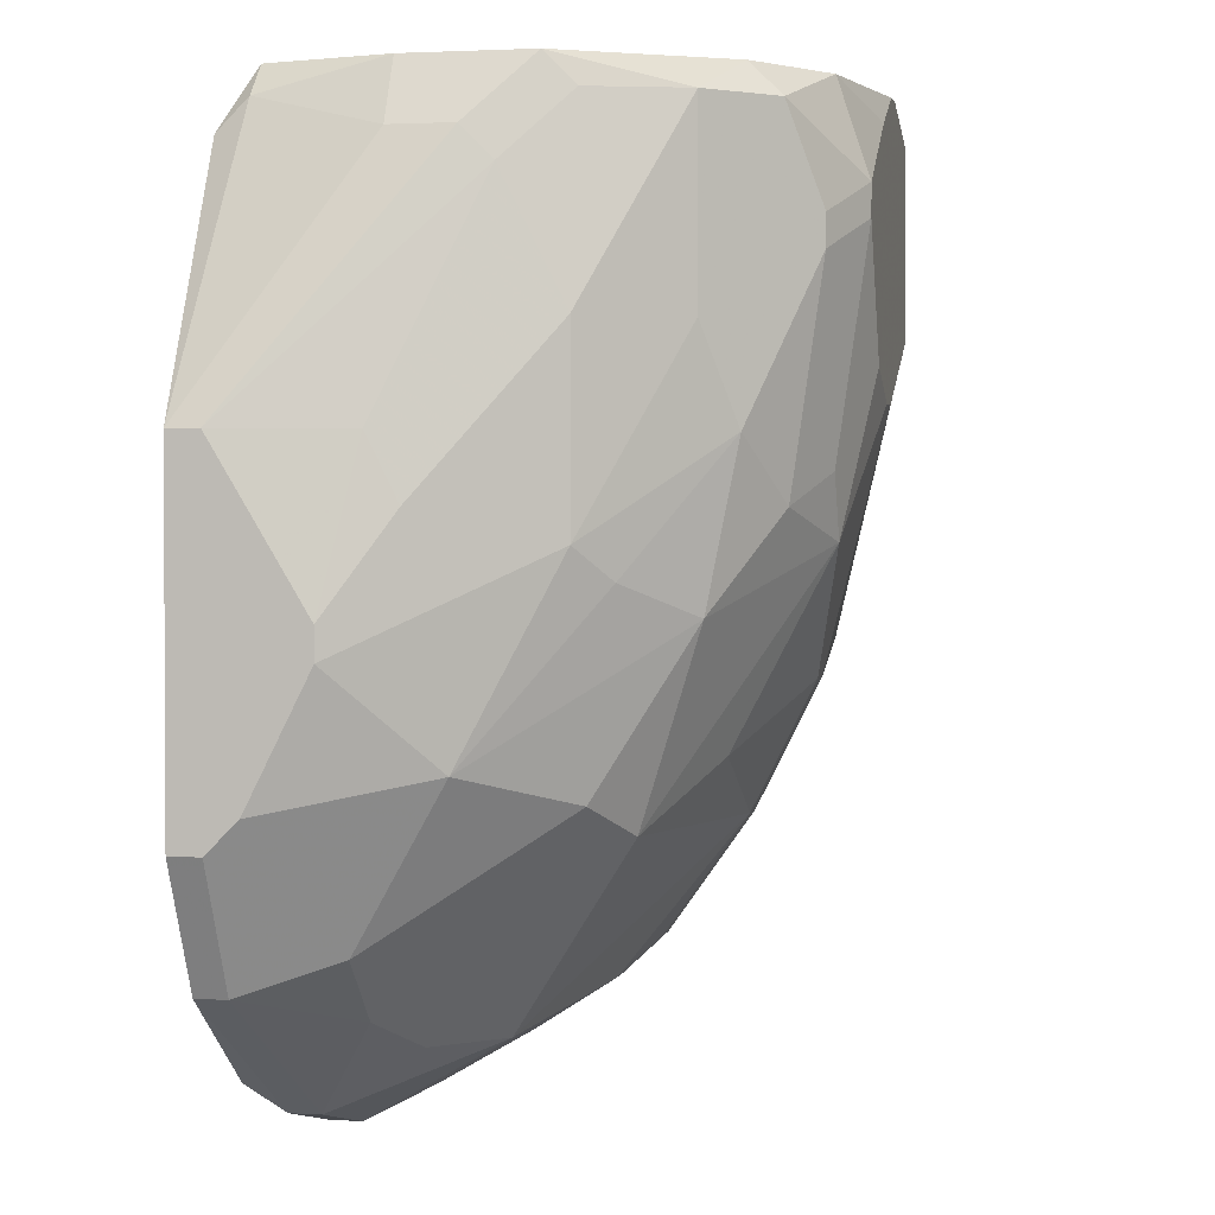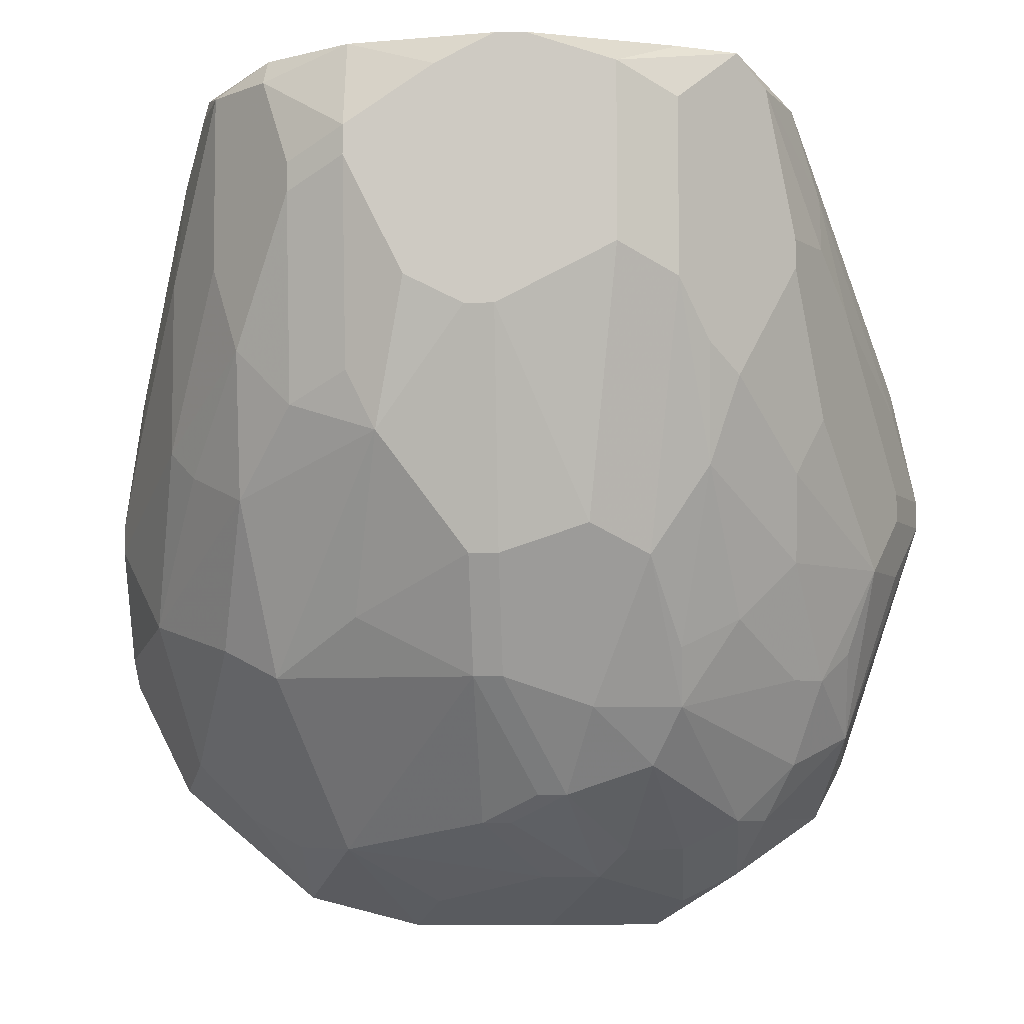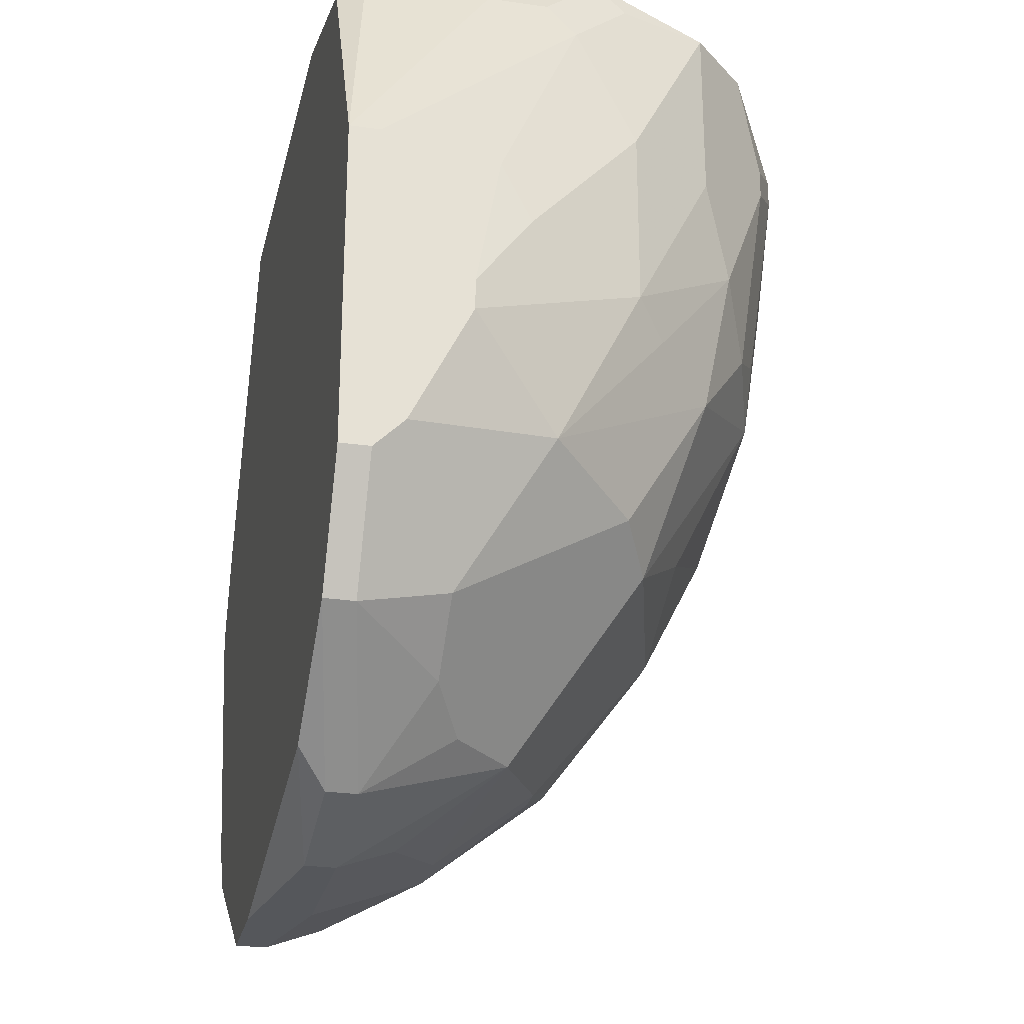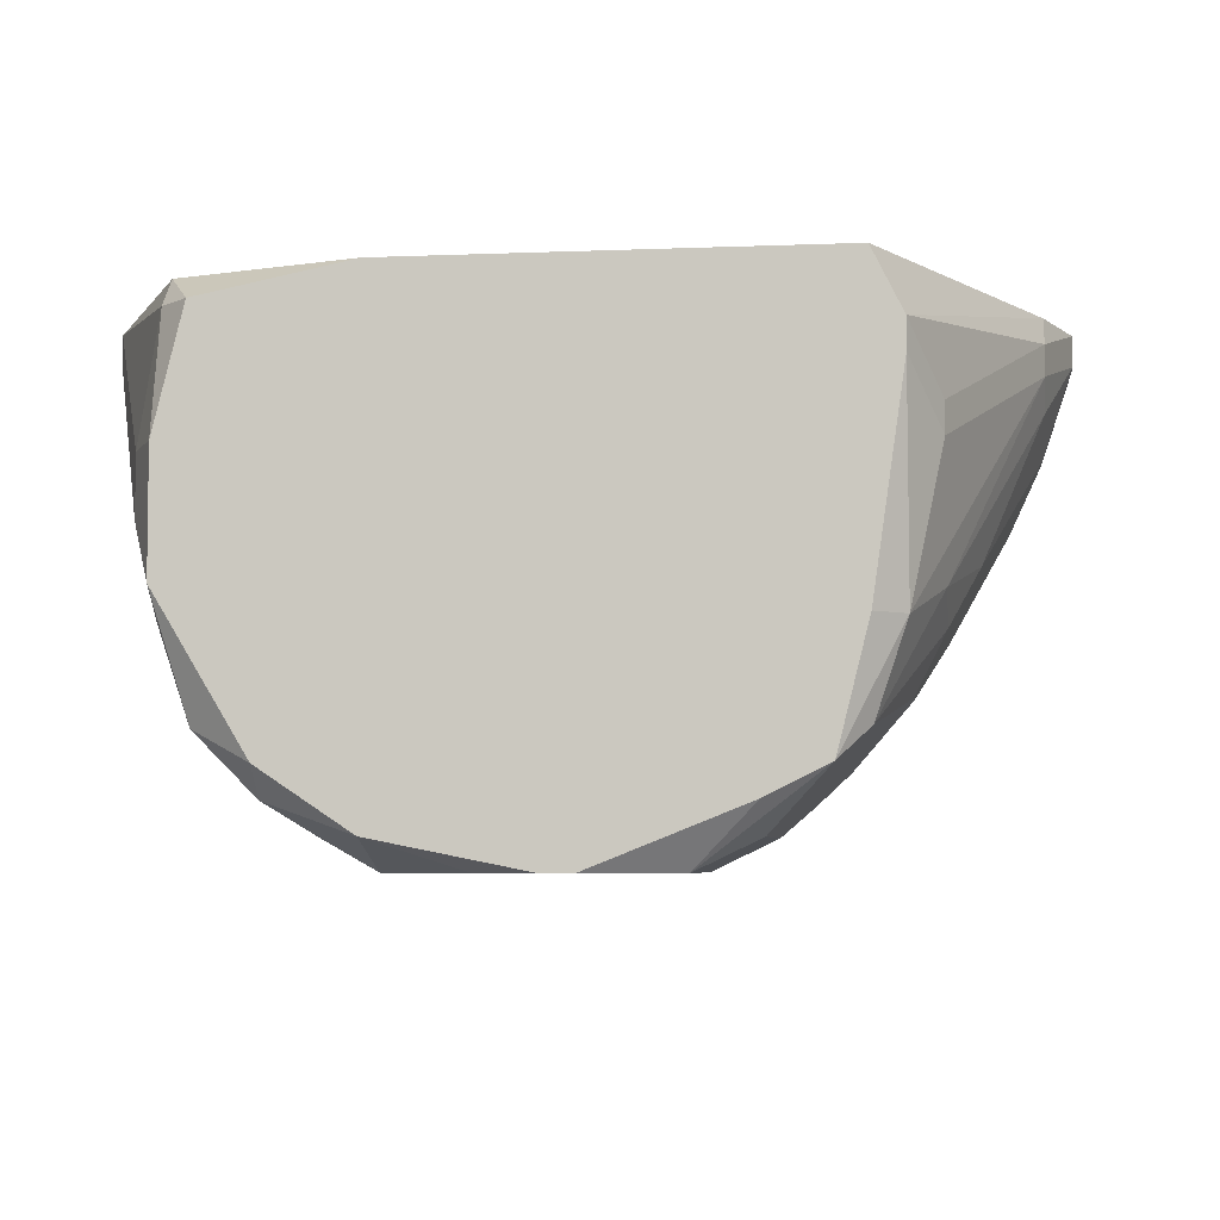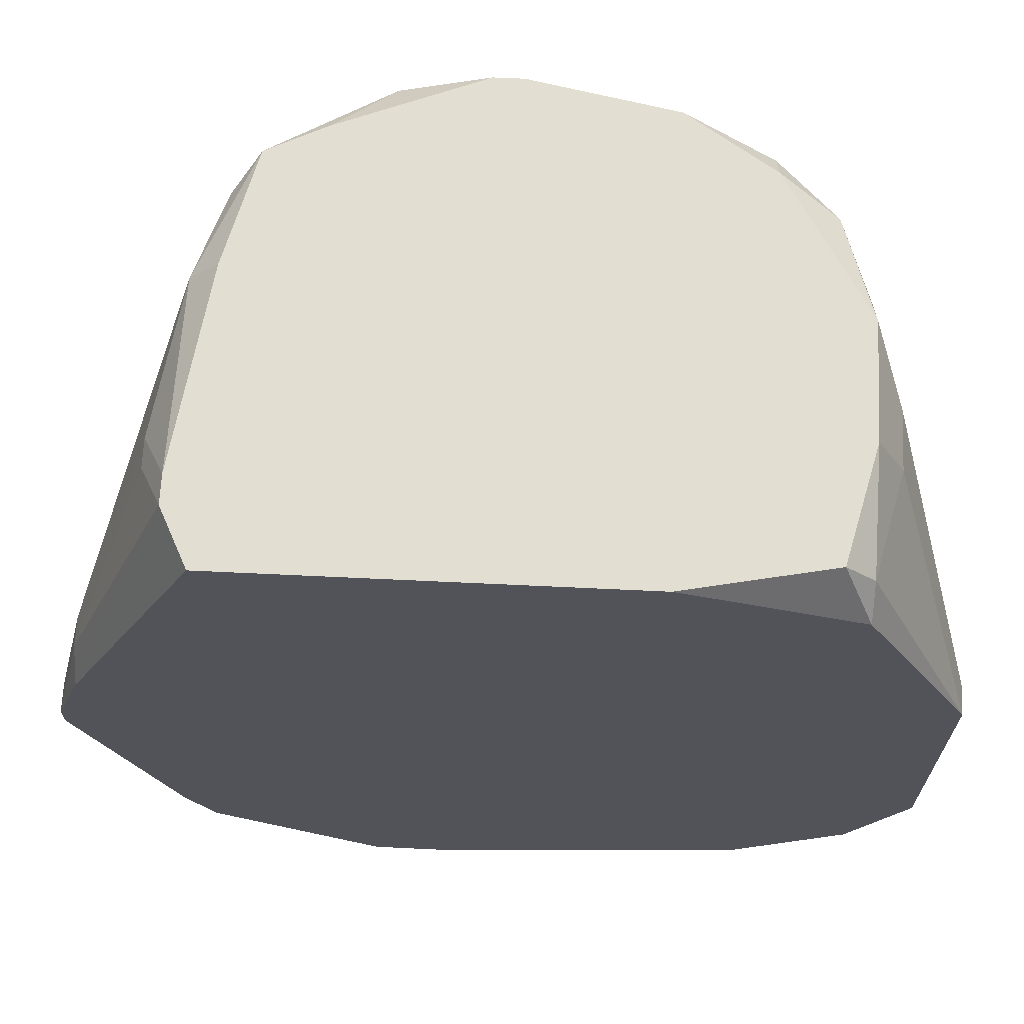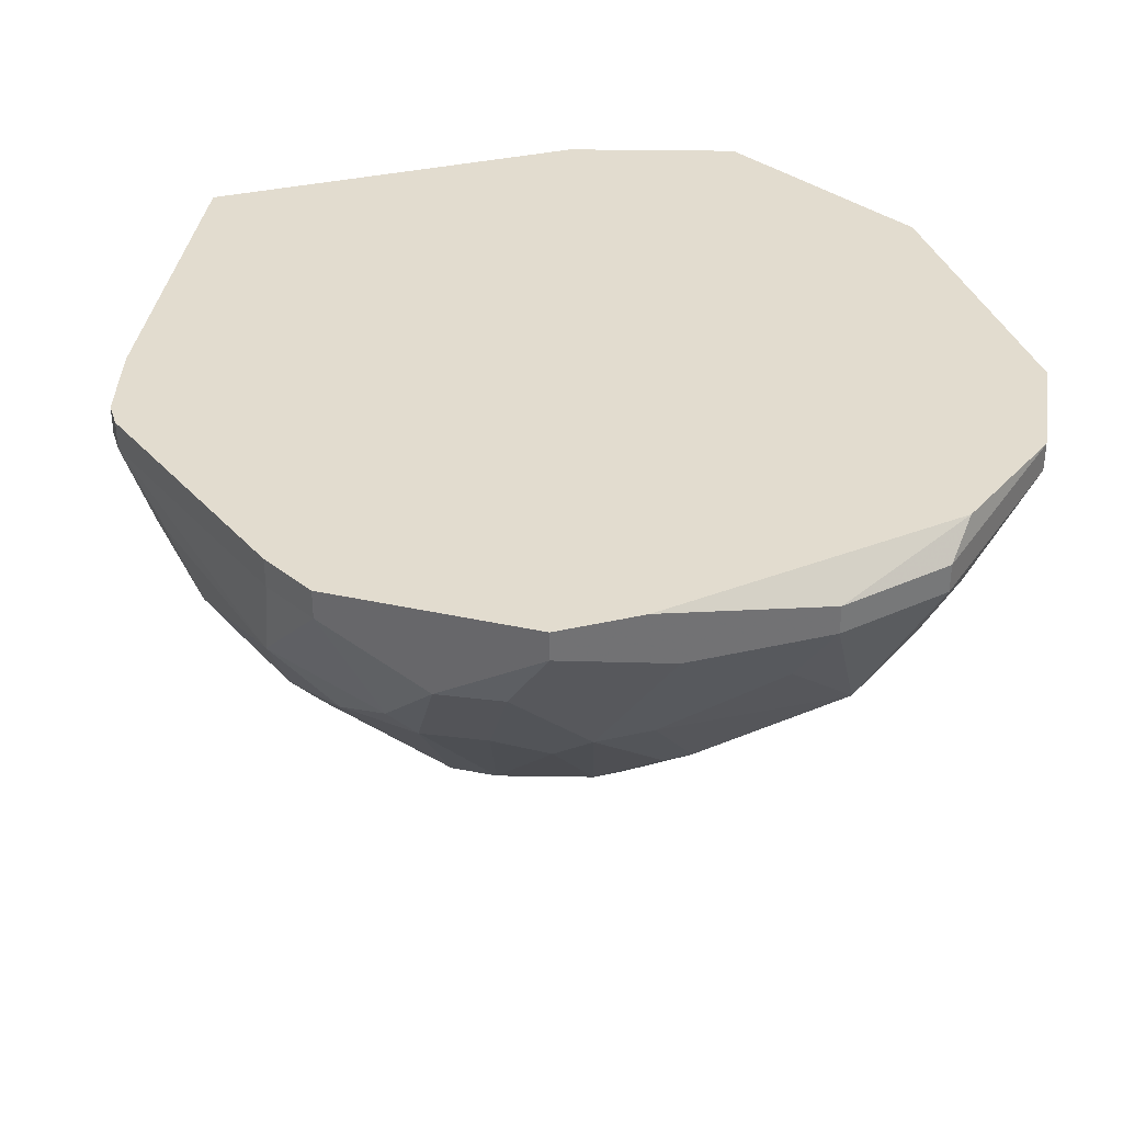
<metadata>
{"format":"obj","ext":"obj","renderer":"f3d","projection":"perspective","resolution":1024,"background":"white","views":[{"elev":1.8,"azim":-78.3,"up":"+Z"},{"elev":-5.7,"azim":3.9,"up":"+Z"},{"elev":-26.5,"azim":-102.7,"up":"+Z"},{"elev":-5.3,"azim":7.4,"up":"+Y"},{"elev":67.4,"azim":-177.3,"up":"+Z"},{"elev":34.7,"azim":162.8,"up":"+Y"}]}
</metadata>
<code>
v -0.05607 0.01021 -0.002149
v 0.05948 0.02561 0.005555
v 0.05948 0.02176 0.005555
v 0.05948 0.02561 0.001703
v -0.05607 0.01021 0.001703
v 0.05948 0.02176 0.001703
v 0.05563 0.02561 0.01711
v 0.05563 0.02176 0.02096
v 0.05563 0.01791 0.02096
v 0.05563 0.01406 0.01711
v 0.05563 0.01406 -0.006
v 0.05563 0.01021 0.005555
v 0.05563 0.01021 0.001703
v 0.05178 0.002503 -0.006
v 0.04792 0.02561 -0.03296
v 0.04792 0.02176 -0.03296
v -0.05607 0.01791 -0.01756
v 0.04792 0.01021 -0.02911
v 0.04792 0.002503 -0.01756
v 0.04792 -0.005201 0.02867
v 0.04407 0.02561 -0.04067
v 0.04407 0.02176 -0.04067
v 0.04407 0.01021 0.05178
v 0.04407 0.006355 0.05178
v 0.04407 -0.001349 -0.02141
v 0.04407 -0.009052 0.04407
v 0.04407 -0.0129 0.03637
v 0.04407 -0.0129 0.01326
v 0.04022 0.01791 0.05948
v 0.04022 0.01406 0.05948
v 0.04022 0.002503 -0.03296
v 0.04022 -0.005201 -0.02141
v -0.05607 0.02176 -0.02141
v 0.04022 -0.0129 0.05563
v 0.04022 -0.0129 -0.006
v -0.05607 0.02561 -0.02141
v 0.04022 -0.01676 0.005555
v 0.04022 -0.02061 0.03637
v 0.04022 -0.02061 0.03252
v 0.03637 0.02561 0.05948
v 0.03637 0.006355 -0.04067
v 0.03637 -0.0129 0.05948
v 0.03637 -0.02446 0.05563
v 0.03252 0.01406 -0.04837
v 0.03252 0.002503 -0.04067
v 0.03252 -0.01676 -0.0137
v 0.03252 -0.02831 0.05948
v 0.03252 -0.02831 0.01711
v 0.02867 -0.02831 0.005555
v 0.02867 -0.03216 0.02096
v 0.02481 0.01406 -0.05222
v 0.02481 0.002503 -0.04452
v -0.05607 0.02176 0.02096
v 0.02481 -0.01676 -0.02526
v 0.02481 -0.02061 -0.01756
v -0.05607 0.02561 0.02096
v -0.05222 0.002503 0.009407
v 0.02481 -0.03216 0.05948
v 0.02481 -0.03602 0.05178
v 0.02481 -0.03602 0.02867
v -0.05222 0.002503 0.01326
v 0.02096 0.02561 -0.05607
v 0.02096 0.02176 -0.05607
v 0.02096 -0.0129 -0.03296
v 0.02096 -0.02831 -0.006
v 0.01711 -0.001349 -0.04452
v 0.01711 -0.03987 0.05563
v 0.01711 -0.03987 0.03252
v 0.009407 0.02561 -0.05607
v 0.01326 0.002503 -0.04837
v 0.01326 -0.02061 -0.02526
v 0.01326 -0.03216 -0.002149
v 0.005555 0.002503 -0.04837
v 0.009407 -0.0129 -0.03681
v 0.005555 -0.0129 -0.03681
v 0.005555 0.01791 -0.05607
v -0.05222 0.006355 0.02096
v 0.005555 -0.03987 0.05948
v 0.001703 -0.03987 0.05948
v 0.001703 -0.009052 -0.04067
v -0.002149 -0.009052 -0.04067
v 0.001703 -0.02446 -0.02141
v -0.002149 -0.02446 -0.02141
v 0.001703 -0.03216 -0.006
v -0.002149 -0.03216 -0.006
v 0.001703 -0.03987 0.02481
v -0.002149 -0.03987 0.02481
v -0.006 -0.03987 0.05563
v -0.009852 0.01021 -0.05222
v -0.009852 -0.03987 0.02867
v -0.0137 0.02176 -0.05607
v -0.0137 0.01791 -0.05607
v -0.0137 -0.03602 0.009407
v -0.01756 0.02561 0.05948
v -0.01756 -0.02446 -0.0137
v -0.01756 -0.03602 0.05948
v -0.01756 -0.03602 0.01711
v -0.01756 -0.03987 0.04793
v -0.01756 -0.03987 0.04407
v -0.02141 -0.001349 -0.04452
v -0.02526 -0.03216 0.01326
v -0.02526 -0.03602 0.04407
v -0.02526 -0.03602 0.04022
v -0.02911 0.02176 -0.05222
v -0.02911 0.01791 -0.05222
v -0.02911 0.006355 -0.04452
v -0.02911 -0.01676 -0.02141
v -0.02911 -0.02831 0.05948
v -0.02911 -0.03216 0.05563
v -0.02911 -0.03216 0.03252
v -0.03296 0.02561 -0.04837
v -0.03296 -0.02446 0.001703
v -0.03296 -0.02831 0.02096
v -0.03681 0.02176 0.05948
v -0.03681 0.01021 -0.04067
v -0.03681 -0.0129 -0.01756
v -0.03681 -0.02446 0.05563
v -0.03681 -0.02446 0.03252
v -0.04067 0.02561 0.05178
v -0.04067 0.02176 0.05563
v -0.04067 0.006355 0.05948
v -0.04067 -0.009052 0.05948
v -0.04067 -0.0129 0.05563
v -0.04067 -0.01676 0.005555
v -0.04452 0.01021 -0.03296
v -0.04452 0.006355 0.05178
v -0.04452 -0.001349 0.05178
v -0.04452 -0.005201 0.04793
v -0.04452 -0.0129 0.03252
v -0.04452 -0.0129 0.009407
v -0.04837 0.02561 -0.03681
v -0.04837 0.02176 -0.03681
v -0.04837 -0.001349 -0.0137
v -0.04837 -0.005201 0.005555
f 94 119 114
f 72 68 86
f 112 107 93
f 132 105 115
f 132 133 33
f 37 14 28
f 47 43 34
f 47 34 42
f 30 42 34
f 67 47 58
f 100 83 107
f 84 72 86
f 82 72 84
f 82 84 85
f 82 85 83
f 65 68 72
f 95 93 107
f 95 107 83
f 95 83 85
f 95 85 93
f 116 112 133
f 116 107 112
f 101 112 93
f 101 113 112
f 124 130 133
f 124 133 112
f 124 112 113
f 124 113 130
f 118 130 113
f 134 133 130
f 57 134 130
f 131 132 33
f 131 33 36
f 131 104 105
f 131 105 132
f 39 37 28
f 39 28 14
f 13 39 14
f 26 34 43
f 24 30 34
f 9 8 23
f 9 23 24
f 9 24 34
f 9 34 26
f 9 26 10
f 7 8 2
f 29 30 24
f 29 24 23
f 29 23 8
f 29 8 7
f 29 7 40
f 109 96 108
f 120 121 114
f 120 114 119
f 78 67 58
f 78 58 47
f 78 47 42
f 78 42 30
f 78 30 29
f 78 29 40
f 78 40 94
f 78 94 114
f 78 114 121
f 78 121 122
f 78 122 108
f 78 108 96
f 78 96 79
f 106 115 105
f 106 105 100
f 55 65 54
f 55 49 65
f 125 116 133
f 125 133 132
f 125 132 115
f 125 115 106
f 125 106 100
f 125 100 107
f 125 107 116
f 1 133 134
f 1 134 57
f 111 91 104
f 111 104 131
f 19 18 14
f 3 2 8
f 3 8 9
f 3 9 10
f 12 38 39
f 12 39 13
f 12 3 10
f 97 99 101
f 97 101 93
f 90 99 97
f 90 97 93
f 98 96 109
f 117 109 108
f 117 108 122
f 117 129 130
f 117 130 118
f 117 118 113
f 117 113 110
f 117 110 109
f 60 68 65
f 60 65 49
f 59 67 68
f 59 68 60
f 59 47 67
f 92 100 105
f 92 105 104
f 92 104 91
f 75 74 82
f 75 82 83
f 71 54 65
f 71 65 72
f 71 72 82
f 71 82 74
f 128 129 117
f 126 121 120
f 61 57 130
f 61 130 129
f 61 129 128
f 17 33 133
f 17 133 1
f 69 91 111
f 46 49 55
f 46 55 54
f 31 54 45
f 64 45 54
f 64 54 71
f 64 71 74
f 11 13 14
f 11 14 18
f 63 62 44
f 63 44 51
f 63 51 76
f 63 76 92
f 63 92 91
f 63 91 69
f 63 69 62
f 27 26 43
f 27 43 38
f 27 38 12
f 87 90 93
f 87 93 85
f 87 85 84
f 87 84 86
f 103 110 113
f 103 113 101
f 103 101 99
f 88 98 99
f 88 99 90
f 88 90 87
f 88 87 86
f 88 86 68
f 88 68 67
f 88 67 78
f 88 78 79
f 88 79 96
f 88 96 98
f 48 49 37
f 48 37 39
f 81 75 83
f 81 83 100
f 81 100 73
f 89 73 100
f 89 100 92
f 89 92 76
f 70 73 89
f 70 89 76
f 70 76 51
f 123 128 117
f 123 117 122
f 127 128 123
f 127 123 122
f 127 122 121
f 127 121 126
f 77 61 128
f 56 126 120
f 56 120 119
f 56 119 94
f 56 94 40
f 56 40 7
f 56 7 2
f 56 2 4
f 56 4 15
f 56 15 21
f 56 21 62
f 56 62 69
f 56 69 111
f 56 111 131
f 56 131 36
f 35 14 37
f 35 37 49
f 35 49 46
f 22 44 62
f 22 62 21
f 22 21 15
f 22 15 16
f 22 16 18
f 41 44 22
f 41 22 18
f 41 18 31
f 41 31 45
f 41 45 44
f 6 11 18
f 6 18 16
f 6 16 15
f 6 15 4
f 6 4 2
f 6 2 3
f 6 3 12
f 6 12 13
f 6 13 11
f 20 27 12
f 20 12 10
f 20 10 26
f 20 26 27
f 102 103 99
f 102 99 98
f 102 98 109
f 102 109 110
f 102 110 103
f 50 48 39
f 50 39 38
f 50 38 43
f 50 43 47
f 50 47 59
f 50 59 60
f 50 60 49
f 50 49 48
f 52 51 44
f 52 44 45
f 52 45 64
f 80 70 74
f 80 74 75
f 80 75 81
f 80 81 73
f 80 73 70
f 53 77 128
f 53 128 127
f 53 127 126
f 53 126 56
f 32 35 46
f 32 46 54
f 32 54 31
f 66 52 64
f 66 64 74
f 66 74 70
f 66 70 51
f 66 51 52
f 5 53 56
f 5 56 36
f 5 36 33
f 5 33 17
f 5 17 1
f 5 1 57
f 5 57 61
f 5 61 77
f 5 77 53
f 25 32 31
f 25 31 18
f 25 18 19
f 25 19 14
f 25 14 35
f 25 35 32

</code>
